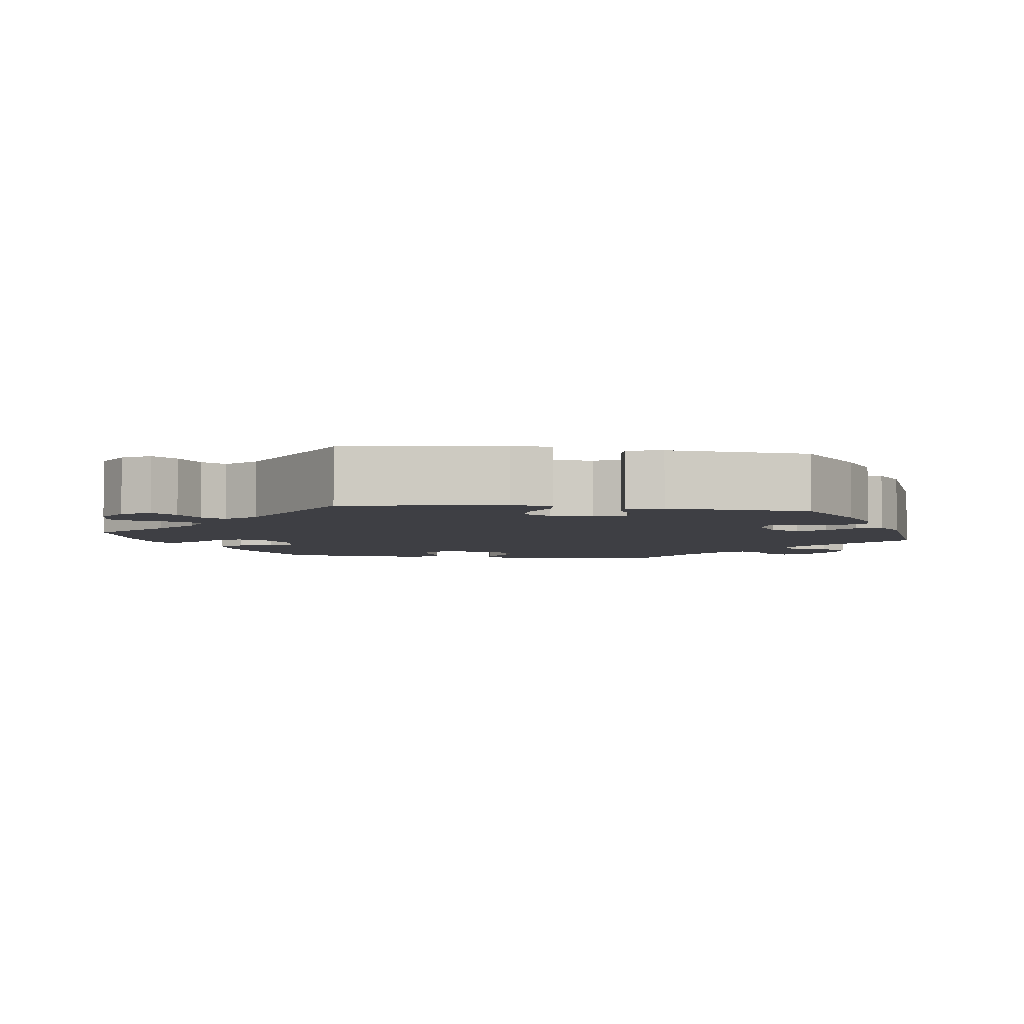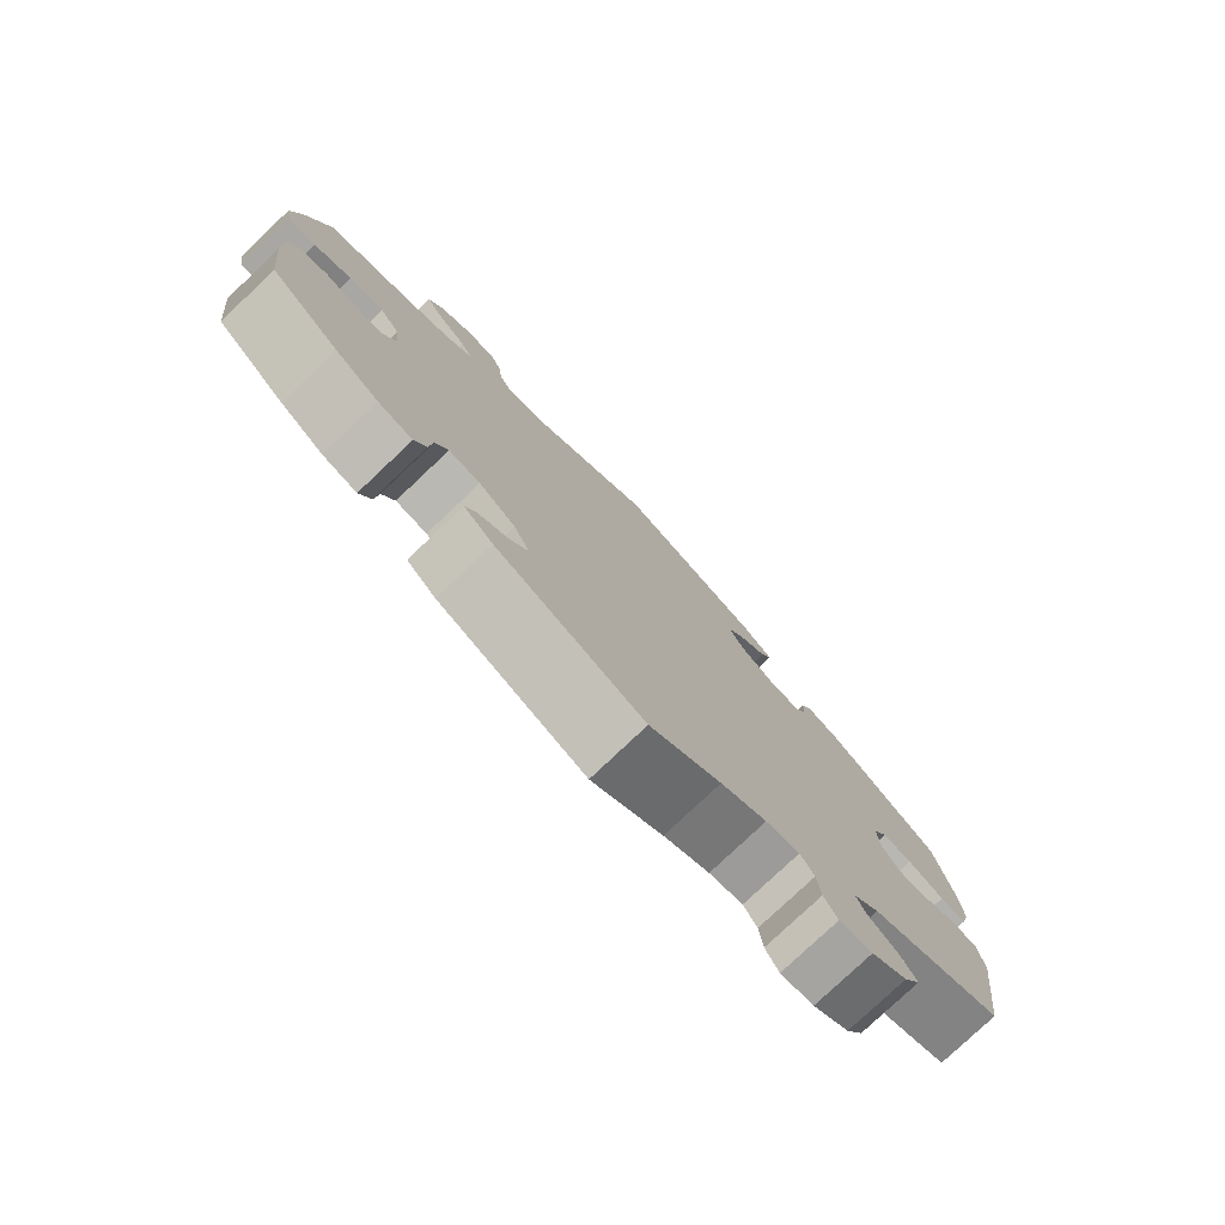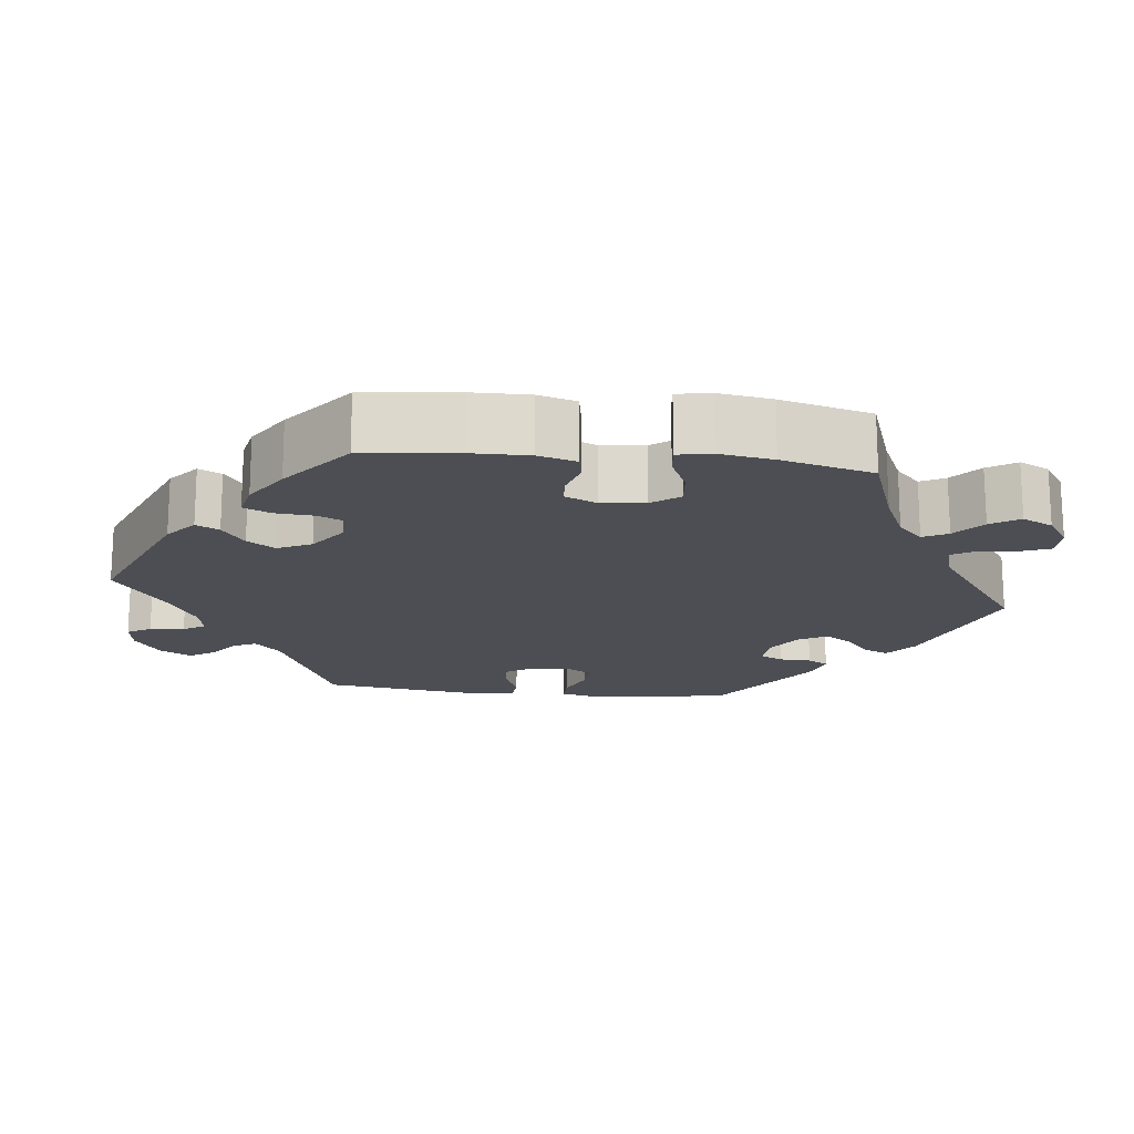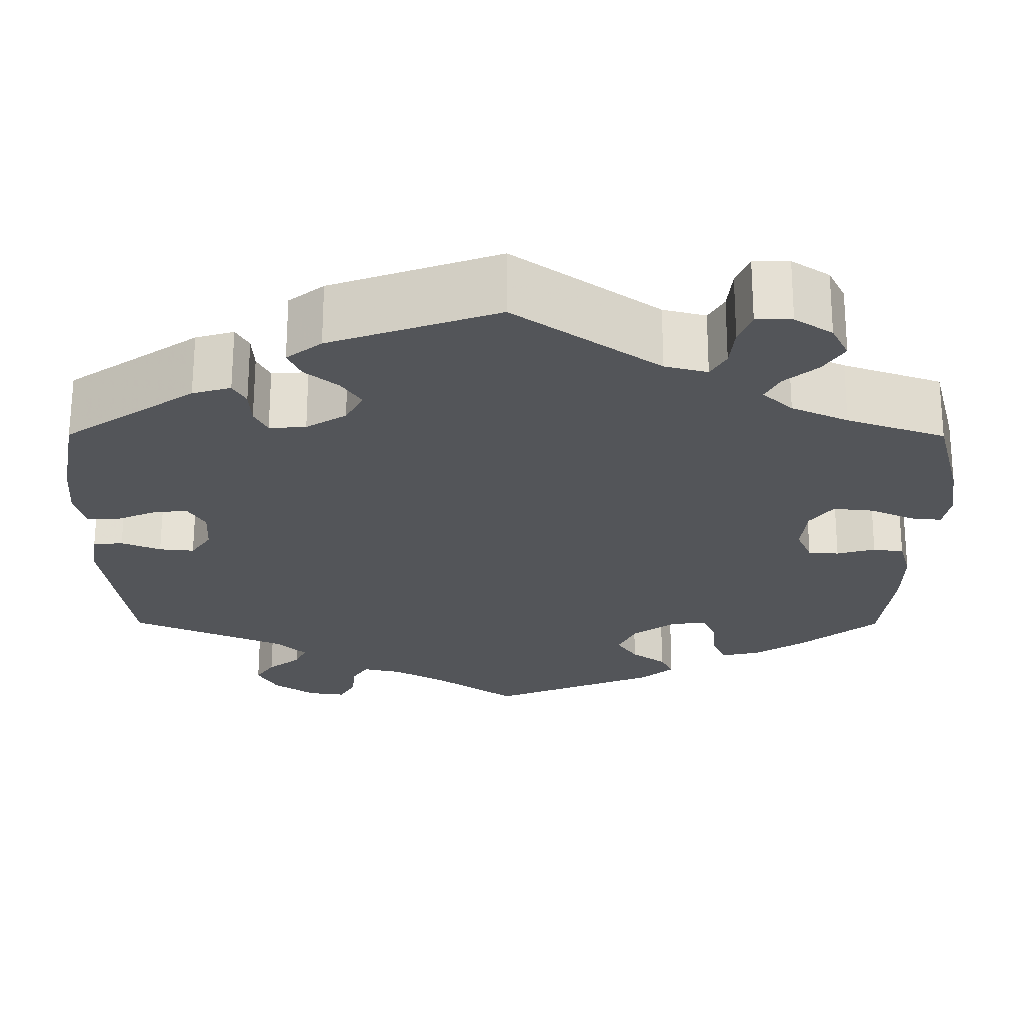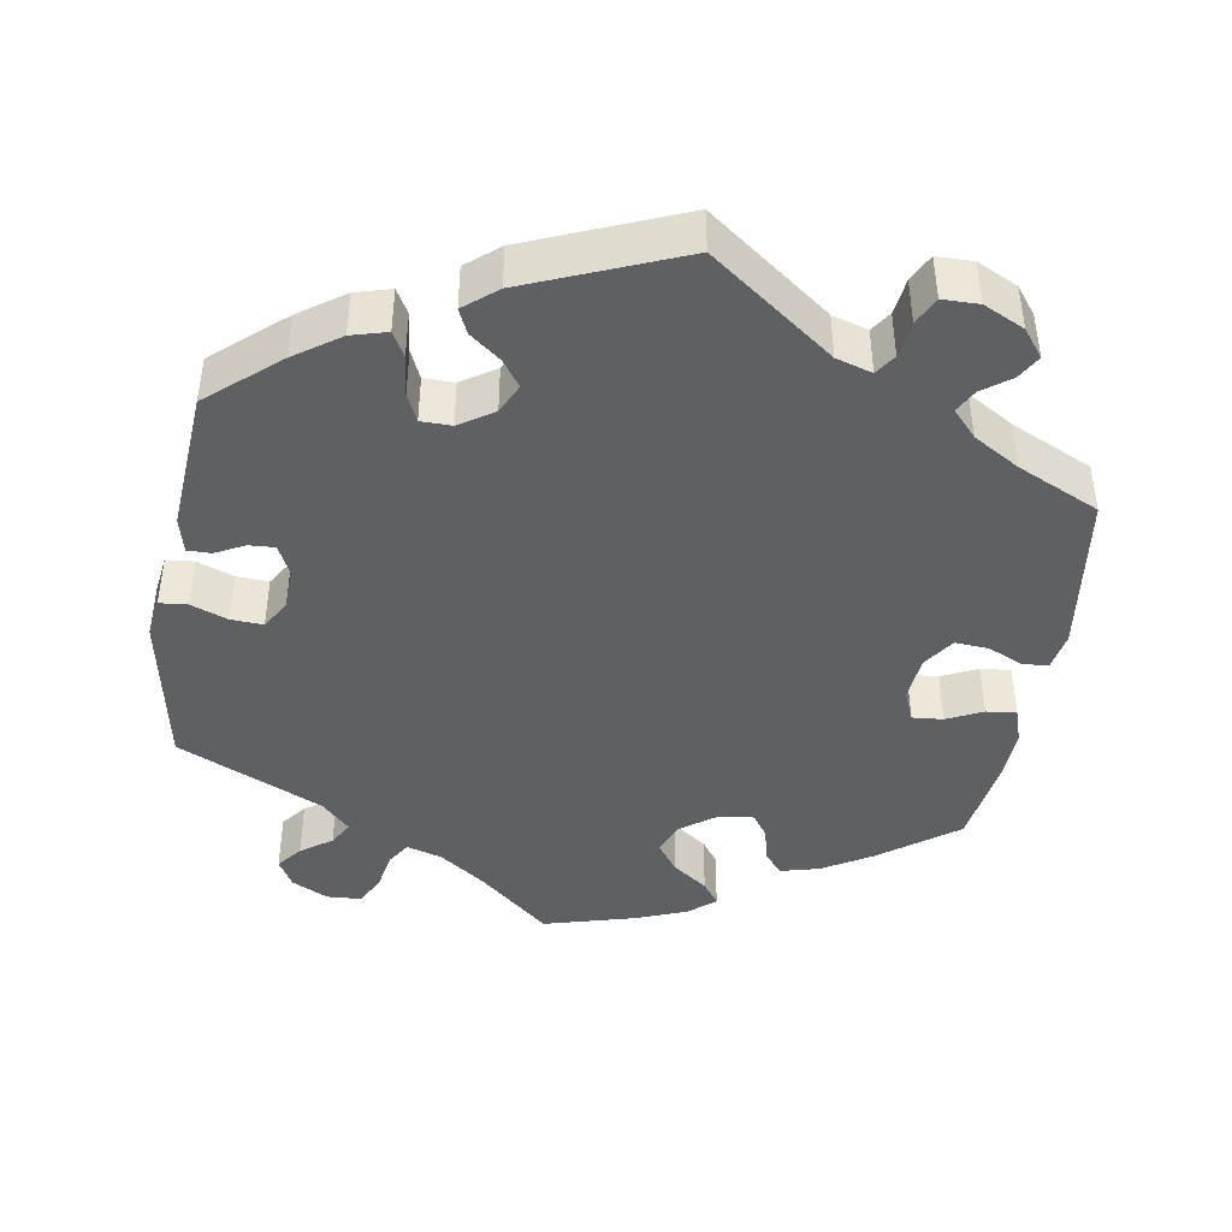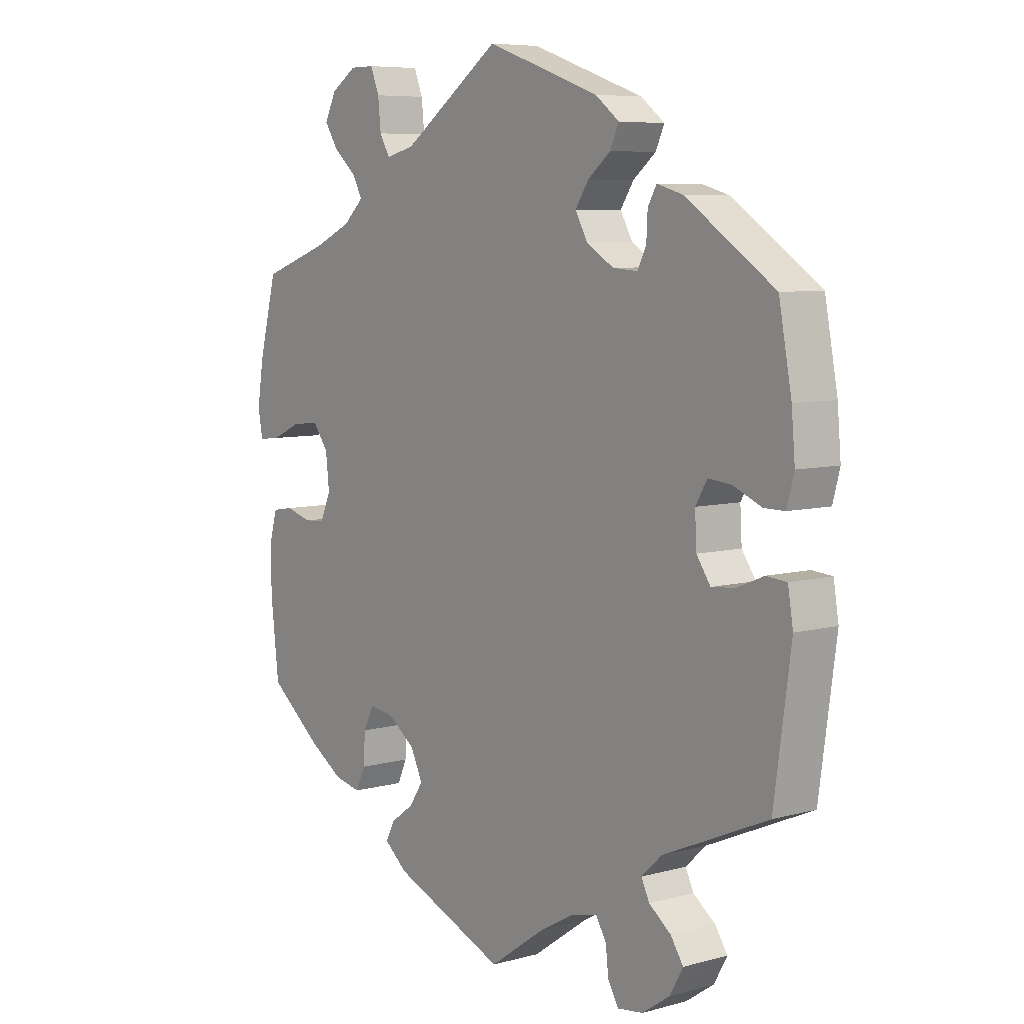
<metadata>
{"format":"obj","ext":"obj","renderer":"f3d","projection":"perspective","resolution":1024,"background":"white","views":[{"elev":-4.5,"azim":21.8,"up":"+Y"},{"elev":-78.6,"azim":-46.6,"up":"+Z"},{"elev":-17.3,"azim":-96.4,"up":"+Y"},{"elev":65.6,"azim":-179.9,"up":"+Z"},{"elev":-43.2,"azim":110.6,"up":"+Y"},{"elev":7.0,"azim":51.8,"up":"+Z"}]}
</metadata>
<code>
v 0.319 0.07 -0.368
v 0.284 0.07 -0.401
v 0.298 0.07 -0.43
v 0.336 0.07 -0.459
v 0.358 0.07 -0.492
v 0.335 0.07 -0.533
v 0.287 0.07 -0.566
v 0.243 0.07 -0.572
v 0.225 0.07 -0.541
v 0.22 0.07 -0.496
v 0.202 0.07 -0.467
v 0.157 0.07 -0.477
v 0.096 0.07 -0.511
v 0.001 0.07 -0.578
v -0.195 0.07 -0.498
v -0.234 0.07 -0.465
v -0.219 0.07 -0.435
v -0.179 0.07 -0.406
v -0.155 0.07 -0.37
v -0.176 0.07 -0.326
v -0.225 0.07 -0.291
v -0.267 0.07 -0.286
v -0.284 0.07 -0.322
v -0.288 0.07 -0.373
v -0.304 0.07 -0.409
v -0.35 0.07 -0.399
v -0.408 0.07 -0.362
v -0.5 0.07 -0.289
v -0.514 0.07 -0.166
v -0.515 0.07 -0.092
v -0.501 0.07 -0.042
v -0.465 0.07 -0.036
v -0.42 0.07 -0.049
v -0.384 0.07 -0.046
v -0.366 0.07 -0.005
v -0.372 0.07 0.052
v -0.399 0.07 0.088
v -0.446 0.07 0.083
v -0.497 0.07 0.06
v -0.534 0.07 0.056
v -0.542 0.07 0.1
v -0.531 0.07 0.17
v -0.5 0.07 0.289
v -0.385 0.07 0.329
v -0.319 0.07 0.359
v -0.284 0.07 0.392
v -0.301 0.07 0.424
v -0.34 0.07 0.457
v -0.364 0.07 0.494
v -0.344 0.07 0.534
v -0.3 0.07 0.563
v -0.258 0.07 0.563
v -0.243 0.07 0.525
v -0.238 0.07 0.476
v -0.22 0.07 0.445
v -0.17 0.07 0.458
v -0.001 0.07 0.578
v 0.195 0.07 0.509
v 0.236 0.07 0.477
v 0.221 0.07 0.444
v 0.182 0.07 0.412
v 0.159 0.07 0.377
v 0.18 0.07 0.339
v 0.227 0.07 0.31
v 0.27 0.07 0.307
v 0.285 0.07 0.337
v 0.287 0.07 0.379
v 0.302 0.07 0.406
v 0.347 0.07 0.393
v 0.5 0.07 0.289
v 0.522 0.07 0.171
v 0.528 0.07 0.1
v 0.516 0.07 0.054
v 0.48 0.07 0.054
v 0.431 0.07 0.075
v 0.391 0.07 0.079
v 0.371 0.07 0.045
v 0.374 0.07 -0.008
v 0.398 0.07 -0.043
v 0.439 0.07 -0.039
v 0.485 0.07 -0.02
v 0.52 0.07 -0.023
v 0.529 0.07 -0.077
v 0.5 0.07 -0.289
v 0.319 0 -0.368
v 0.284 0 -0.401
v 0.298 0 -0.43
v 0.336 0 -0.459
v 0.358 0 -0.492
v 0.335 0 -0.533
v 0.287 0 -0.566
v 0.243 0 -0.572
v 0.225 0 -0.541
v 0.22 0 -0.496
v 0.202 0 -0.467
v 0.157 0 -0.477
v 0.096 0 -0.511
v 0.001 0 -0.578
v -0.195 0 -0.498
v -0.234 0 -0.465
v -0.219 0 -0.435
v -0.179 0 -0.406
v -0.155 0 -0.37
v -0.176 0 -0.326
v -0.225 0 -0.291
v -0.267 0 -0.286
v -0.284 0 -0.322
v -0.288 0 -0.373
v -0.304 0 -0.409
v -0.35 0 -0.399
v -0.408 0 -0.362
v -0.5 0 -0.289
v -0.514 0 -0.166
v -0.515 0 -0.092
v -0.501 0 -0.042
v -0.465 0 -0.036
v -0.42 0 -0.049
v -0.384 0 -0.046
v -0.366 0 -0.005
v -0.372 0 0.052
v -0.399 0 0.088
v -0.446 0 0.083
v -0.497 0 0.06
v -0.534 0 0.056
v -0.542 0 0.1
v -0.531 0 0.17
v -0.5 0 0.289
v -0.385 0 0.329
v -0.319 0 0.359
v -0.284 0 0.392
v -0.301 0 0.424
v -0.34 0 0.457
v -0.364 0 0.494
v -0.344 0 0.534
v -0.3 0 0.563
v -0.258 0 0.563
v -0.243 0 0.525
v -0.238 0 0.476
v -0.22 0 0.445
v -0.17 0 0.458
v -0.001 0 0.578
v 0.195 0 0.509
v 0.236 0 0.477
v 0.221 0 0.444
v 0.182 0 0.412
v 0.159 0 0.377
v 0.18 0 0.339
v 0.227 0 0.31
v 0.27 0 0.307
v 0.285 0 0.337
v 0.287 0 0.379
v 0.302 0 0.406
v 0.347 0 0.393
v 0.5 0 0.289
v 0.522 0 0.171
v 0.528 0 0.1
v 0.516 0 0.054
v 0.48 0 0.054
v 0.431 0 0.075
v 0.391 0 0.079
v 0.371 0 0.045
v 0.374 0 -0.008
v 0.398 0 -0.043
v 0.439 0 -0.039
v 0.485 0 -0.02
v 0.52 0 -0.023
v 0.529 0 -0.077
v 0.5 0 -0.289
f 83 84 1
f 80 81 82 83
f 79 80 83 1
f 78 79 1 2
f 77 78 2
f 72 73 74 75
f 72 75 76
f 71 72 76
f 70 71 76
f 69 70 76 77
f 66 67 68 69
f 65 66 69 77
f 58 59 60 61
f 56 57 58 61
f 55 56 61 62
f 51 52 53 54
f 51 54 55
f 50 51 55
f 47 48 49 50
f 46 47 50 55
f 45 46 55 62
f 41 42 43 44
f 38 39 40 41
f 37 38 41 44
f 36 37 44 45
f 30 31 32 33
f 30 33 34
f 29 30 34
f 28 29 34
f 27 28 34
f 26 27 34 35
f 23 24 25 26
f 22 23 26 35
f 15 16 17 18
f 13 14 15 18
f 12 13 18 19
f 11 12 19 20
f 7 8 9 10
f 7 10 11
f 6 7 11
f 3 4 5 6
f 2 3 6 11
f 64 65 77 2
f 36 45 62 63
f 21 22 35 36
f 21 36 63 64
f 20 21 64
f 2 11 20 64
f 85 168 167
f 167 166 165 164
f 85 167 164 163
f 86 85 163 162
f 86 162 161
f 159 158 157 156
f 160 159 156
f 160 156 155
f 160 155 154
f 161 160 154 153
f 153 152 151 150
f 161 153 150 149
f 145 144 143 142
f 145 142 141 140
f 146 145 140 139
f 138 137 136 135
f 139 138 135
f 139 135 134
f 134 133 132 131
f 139 134 131 130
f 146 139 130 129
f 128 127 126 125
f 125 124 123 122
f 128 125 122 121
f 129 128 121 120
f 117 116 115 114
f 118 117 114
f 118 114 113
f 118 113 112
f 118 112 111
f 119 118 111 110
f 110 109 108 107
f 119 110 107 106
f 102 101 100 99
f 102 99 98 97
f 103 102 97 96
f 104 103 96 95
f 94 93 92 91
f 95 94 91
f 95 91 90
f 90 89 88 87
f 95 90 87 86
f 86 161 149 148
f 147 146 129 120
f 120 119 106 105
f 148 147 120 105
f 148 105 104
f 148 104 95 86
f 1 85 86 2
f 2 86 87 3
f 3 87 88 4
f 4 88 89 5
f 5 89 90 6
f 6 90 91 7
f 7 91 92 8
f 8 92 93 9
f 9 93 94 10
f 10 94 95 11
f 11 95 96 12
f 12 96 97 13
f 13 97 98 14
f 14 98 99 15
f 15 99 100 16
f 16 100 101 17
f 17 101 102 18
f 18 102 103 19
f 19 103 104 20
f 20 104 105 21
f 21 105 106 22
f 22 106 107 23
f 23 107 108 24
f 24 108 109 25
f 25 109 110 26
f 26 110 111 27
f 27 111 112 28
f 28 112 113 29
f 29 113 114 30
f 30 114 115 31
f 31 115 116 32
f 32 116 117 33
f 33 117 118 34
f 34 118 119 35
f 35 119 120 36
f 36 120 121 37
f 37 121 122 38
f 38 122 123 39
f 39 123 124 40
f 40 124 125 41
f 41 125 126 42
f 42 126 127 43
f 43 127 128 44
f 44 128 129 45
f 45 129 130 46
f 46 130 131 47
f 47 131 132 48
f 48 132 133 49
f 49 133 134 50
f 50 134 135 51
f 51 135 136 52
f 52 136 137 53
f 53 137 138 54
f 54 138 139 55
f 55 139 140 56
f 56 140 141 57
f 57 141 142 58
f 58 142 143 59
f 59 143 144 60
f 60 144 145 61
f 61 145 146 62
f 62 146 147 63
f 63 147 148 64
f 64 148 149 65
f 65 149 150 66
f 66 150 151 67
f 67 151 152 68
f 68 152 153 69
f 69 153 154 70
f 70 154 155 71
f 71 155 156 72
f 72 156 157 73
f 73 157 158 74
f 74 158 159 75
f 75 159 160 76
f 76 160 161 77
f 77 161 162 78
f 78 162 163 79
f 79 163 164 80
f 80 164 165 81
f 81 165 166 82
f 82 166 167 83
f 83 167 168 84
f 84 168 85 1

</code>
